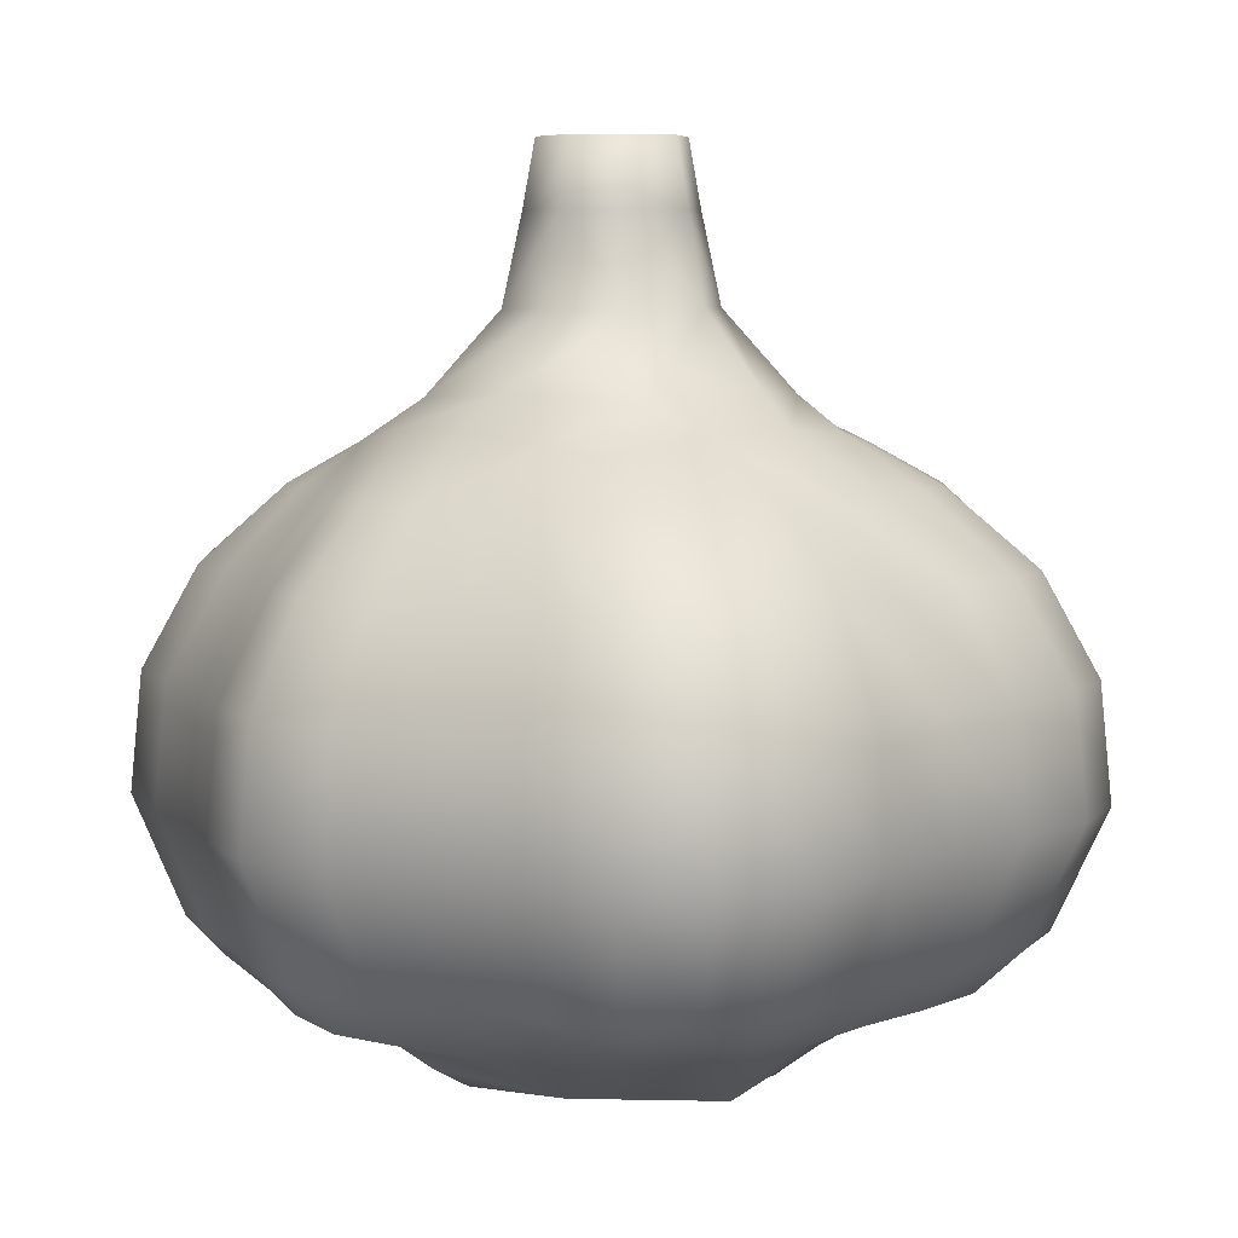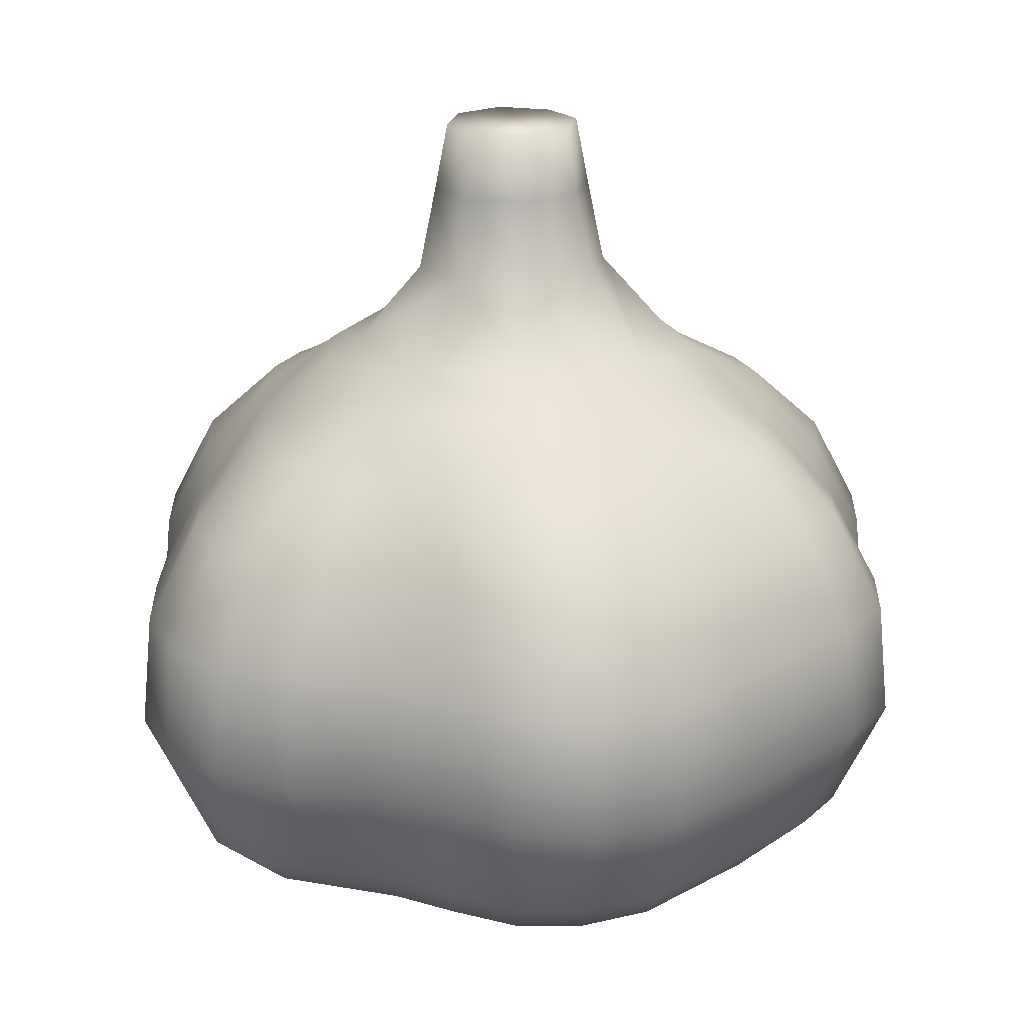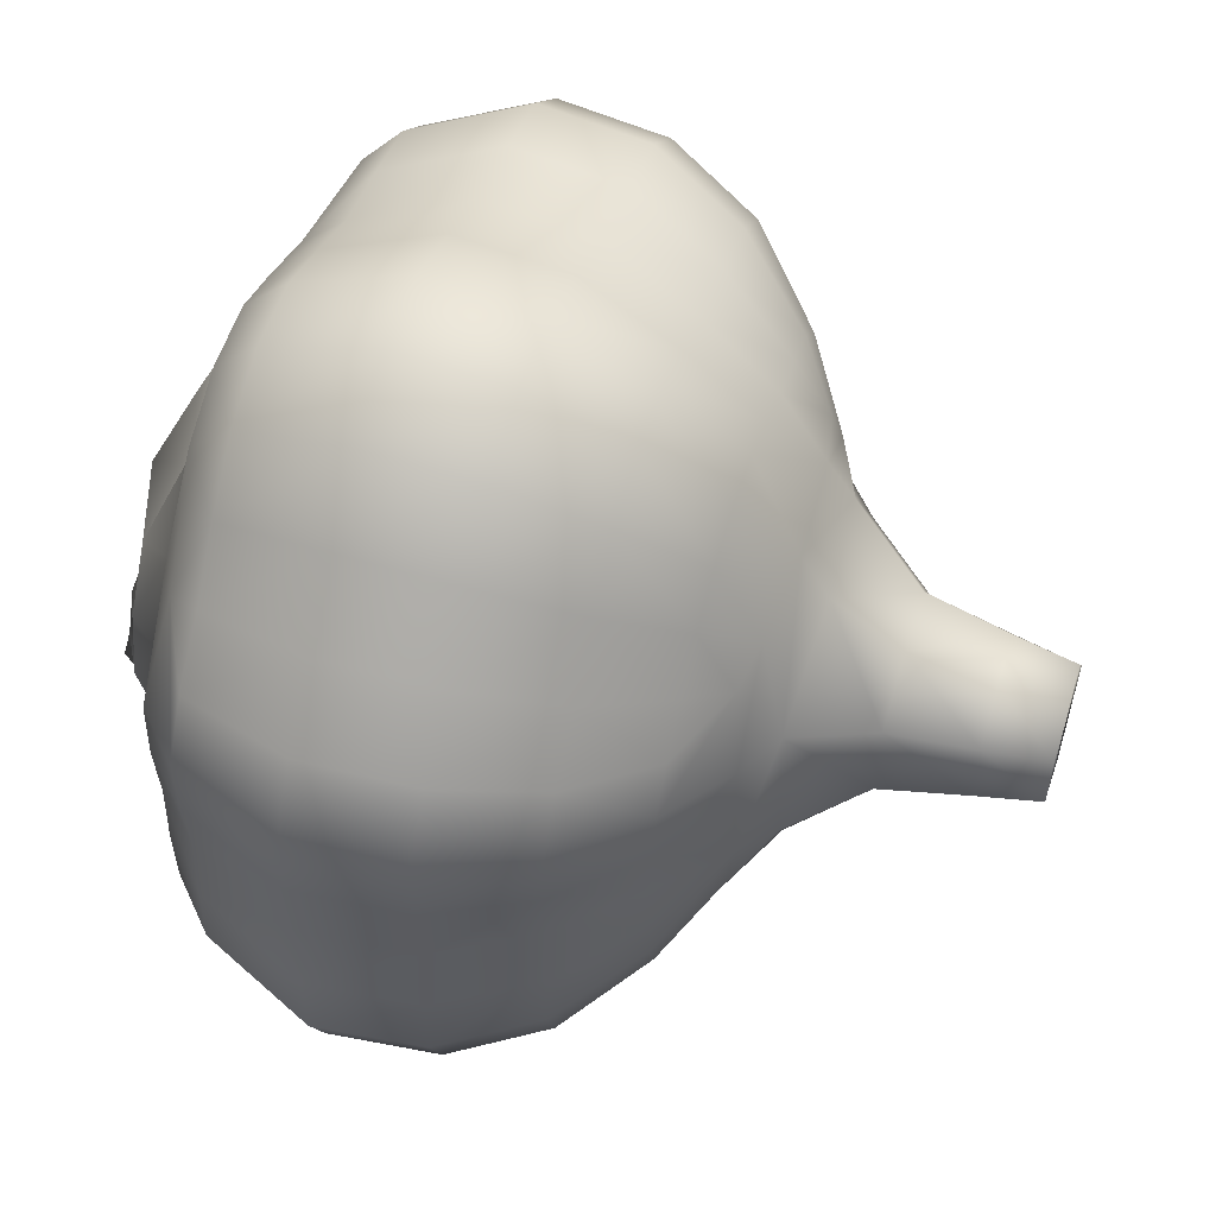
<metadata>
{"format":"obj","ext":"obj","renderer":"f3d","projection":"perspective","resolution":1024,"background":"white","views":[{"elev":7.0,"azim":-134.2,"up":"+Y"},{"elev":21.5,"azim":0.5,"up":"+Y"},{"elev":56.8,"azim":107.5,"up":"+Z"}]}
</metadata>
<code>
g Garlic
v 0.02556 0.8301 0.1309
v 0.02204 0.9386 0.11
v 0.09423 0.9373 0.06371
v 0.1111 0.8299 0.07401
v 0.03199 0.688 0.1595
v 0.1101 0.9386 -0.02365
v 0.1365 0.6864 0.0919
v 0.04368 0.5702 0.2632
v 0.2292 0.5564 0.1595
v 0.02971 0.5194 0.3307
v 0.131 0.8301 -0.02715
v 0.06383 0.9373 -0.09584
v 0.1596 0.688 -0.0336
v 0.07413 0.8299 -0.1127
v -0.02353 0.9386 -0.1117
v -0.02703 0.8301 -0.1326
v 0.09202 0.6864 -0.1381
v -0.03348 0.688 -0.1612
v 0.263 0.5701 -0.04657
v 0.3284 0.5191 -0.03501
v 0.1592 0.5563 -0.2323
v -0.04677 0.57 -0.2659
v 0.305 0.5034 -0.1758
v 0.2804 0.4874 -0.2542
v 0.1094 0.5159 -0.324
v -0.03564 0.5187 -0.3342
v 0.01071 0.4272 -0.4751
v 0.1001 0.427 -0.4493
v 0.1048 0.3023 -0.563
v -0.004614 0.3023 -0.601
v -0.005292 0.142 -0.6889
v 0.1211 0.142 -0.6488
v -0.005141 -0.04687 -0.708
v 0.2172 0.3023 -0.502
v 0.1253 -0.04687 -0.6677
v -0.001548 -0.2414 -0.6227
v 0.189 0.4265 -0.4055
v 0.2501 0.142 -0.5824
v 0.3372 0.3023 -0.469
v 0.2783 0.4258 -0.3708
v 0.12 -0.2414 -0.5891
v 0.258 -0.04687 -0.6004
v 0.3857 0.142 -0.5419
v 0.449 0.3023 -0.4334
v 0.3582 0.4249 -0.3322
v 0.4168 0.4259 -0.2663
v 0.5327 0.3023 -0.3565
v 0.5114 0.142 -0.4962
v 0.3967 -0.04687 -0.558
v 0.449 0.4268 -0.1807
v 0.572 0.3023 -0.2493
v 0.6063 0.142 -0.4064
v 0.2417 -0.2412 -0.5297
v 0.525 -0.04687 -0.5098
v 0.3621 -0.2402 -0.4924
v 0.563 0.3023 -0.1315
v 0.6535 0.142 -0.284
v 0.6221 -0.04687 -0.4169
v 0.4689 -0.2383 -0.4518
v 0.4343 -0.2939 -0.4124
v 0.2407 -0.317 -0.4623
v 0.2777 -0.3695 -0.2732
v 0.5487 -0.2402 -0.371
v 0.671 -0.04687 -0.2913
v 0.1215 -0.3189 -0.5158
v 0.0006378 -0.3192 -0.5445
v -0.0001161 -0.3729 -0.3827
v 0.1471 -0.3724 -0.3531
v 0.06117 -0.424 -0.3105
v 0.2272 -0.4051 -0.2286
v 0.5076 -0.3169 -0.2449
v 0.3547 -0.3704 -0.1501
v 0.2966 -0.4058 -0.1241
v 0.5888 -0.2412 -0.2599
v 0.5054 -0.3186 -0.1307
v 0.3789 -0.3695 -0.009683
v 0.3213 -0.4339 -0.001065
v 0.3479 -0.3692 0.137
v 0.2964 -0.431 0.1221
v 0.2675 -0.3677 0.2713
v 0.2269 -0.4285 0.2269
v 0.5031 -0.3184 0.1172
v 0.4953 -0.3187 -0.008502
v 0.5814 -0.2414 -0.1374
v 0.6673 -0.04687 -0.1533
v 0.5672 -0.2414 -0.008326
v 0.14 -0.371 0.3543
v 0.1224 -0.3834 0.2964
v -0.002453 -0.3722 0.3823
v -0.06218 -0.4145 0.3088
v 0.009482 -0.3192 0.561
v 0.1238 -0.3187 0.561
v 0.6487 0.142 -0.1496
v 0.1306 -0.2414 0.6471
v 0.01162 -0.2414 0.644
v 0.01194 -0.04687 0.7324
v 0.1465 -0.04687 0.7344
v 0.01194 0.142 0.7134
v 0.2458 -0.2411 0.6001
v 0.1428 0.142 0.7158
v 0.01086 0.3023 0.6248
v 0.2348 -0.3167 0.5167
v 0.2766 -0.04687 0.6827
v 0.3415 -0.2401 0.5155
v 0.3993 -0.2938 0.3935
v 0.4966 -0.3166 0.2321
v 0.5799 -0.2413 0.1234
v 0.5776 -0.2411 0.2421
v 0.1247 0.3023 0.6287
v 0.2694 0.142 0.6652
v 0.386 -0.04687 0.5886
v 0.4294 -0.2383 0.4222
v 0.5176 -0.2401 0.3361
v 0.4877 -0.04687 0.4802
v 0.3754 0.142 0.5728
v 0.5909 -0.04687 0.3803
v 0.6599 -0.04687 0.2728
v 0.4743 0.142 0.4668
v 0.2348 0.3023 0.5835
v 0.6659 -0.04687 0.1393
v 0.5751 0.142 0.3698
v 0.326 0.3023 0.4999
v 0.6539 -0.04687 -0.008301
v 0.6423 0.142 0.2655
v 0.4117 0.3023 0.4054
v 0.635 0.142 -0.008301
v 0.6473 0.142 0.1356
v 0.5014 0.3023 0.3217
v 0.548 0.3023 -0.007497
v 0.5605 0.3023 0.2324
v 0.5613 0.3023 0.119
v 0.4511 0.4273 -0.08732
v 0.4437 0.4277 0.01009
v 0.4441 0.4275 0.1082
v 0.4309 0.427 0.1976
v 0.3032 0.51 0.1562
v 0.3829 0.4263 0.2711
v 0.1697 0.5038 0.3062
v 0.2473 0.4881 0.2807
v 0.3164 0.4253 0.3362
v 0.2463 0.4263 0.4008
v 0.1689 0.4271 0.4557
v 0.07948 0.4276 0.4855
v -0.0127 0.4278 0.4838
v 0.02556 0.8301 0.1309
v -0.06532 0.9373 0.09411
v 0.02204 0.9386 0.11
v -0.07559 0.8299 0.111
v 0.03199 0.688 0.1595
v -0.1116 0.9386 0.02193
v -0.09348 0.6864 0.1364
v 0.04368 0.5702 0.2632
v -0.1325 0.8301 0.02544
v -0.09572 0.9373 -0.06544
v -0.1126 0.8299 -0.07571
v -0.02353 0.9386 -0.1117
v -0.02703 0.8301 -0.1326
v -0.1611 0.688 0.03187
v -0.138 0.6864 -0.0936
v -0.2325 0.5562 -0.1622
v -0.03348 0.688 -0.1612
v -0.04677 0.57 -0.2659
v -0.1603 0.5564 0.2322
v 0.02971 0.5194 0.3307
v -0.264 0.5701 0.04655
v -0.1764 0.503 -0.3095
v -0.03564 0.5187 -0.3342
v -0.1575 0.5101 0.3081
v -0.0127 0.4278 0.4838
v -0.08152 0.4269 -0.4581
v 0.01071 0.4272 -0.4751
v -0.09786 0.4276 0.4526
v 0.01086 0.3023 0.6248
v -0.09102 0.3023 0.5752
v 0.01194 0.142 0.7134
v -0.1185 0.3023 -0.5681
v -0.004614 0.3023 -0.601
v -0.1783 0.427 0.4166
v -0.1069 0.142 0.6615
v 0.01194 -0.04687 0.7324
v -0.1363 0.142 -0.6538
v -0.005292 0.142 -0.6889
v -0.1924 0.3023 0.5228
v -0.1105 -0.04687 0.6801
v 0.01162 -0.2414 0.644
v -0.14 -0.04687 -0.6724
v -0.005141 -0.04687 -0.708
v -0.2246 0.142 0.6036
v -0.09554 -0.2414 0.5938
v 0.009482 -0.3192 0.561
v -0.1239 -0.2414 -0.5867
v -0.001548 -0.2414 -0.6227
v -0.2319 -0.04687 0.6211
v -0.09492 -0.319 0.5155
v -0.002453 -0.3722 0.3823
v -0.1188 -0.319 -0.5097
v 0.0006378 -0.3192 -0.5445
v -0.1467 -0.3728 -0.3527
v -0.0001161 -0.3729 -0.3827
v -0.2367 -0.3171 -0.4535
v -0.2464 -0.2412 -0.5261
v -0.176 -0.4314 -0.2633
v 0.06117 -0.424 -0.3105
v -0.2766 -0.3697 -0.2706
v -0.31 -0.4477 -0.06232
v -0.1467 -0.3727 0.3511
v -0.06218 -0.4145 0.3088
v -0.2752 -0.3698 0.2698
v -0.2631 -0.4183 0.1746
v -0.1981 -0.3171 0.4661
v -0.4338 -0.2939 -0.4091
v -0.202 -0.2412 0.5399
v -0.381 -0.3681 -0.0004619
v -0.3544 -0.3694 -0.1432
v -0.5079 -0.3169 -0.2398
v -0.3542 -0.3696 0.1422
v -0.5051 -0.3185 -0.1169
v -0.4904 -0.3186 0.0162
v -0.4889 -0.3185 0.1514
v -0.3631 -0.04687 0.5913
v -0.3187 -0.2402 0.5181
v -0.3917 -0.2939 0.447
v -0.4785 -0.317 0.278
v -0.3526 0.142 0.5756
v -0.3046 0.3023 0.5024
v -0.2572 0.4262 0.3964
v -0.2688 0.4878 0.2728
v -0.3288 0.4251 0.3703
v -0.4123 0.3023 0.4766
v -0.4743 0.142 0.5396
v -0.2952 0.5035 0.1914
v -0.3849 0.4261 0.3089
v -0.4953 0.3023 0.403
v -0.4878 -0.04687 0.5531
v -0.3278 0.5189 0.03889
v -0.4222 0.4268 0.2175
v -0.5686 0.142 0.453
v -0.4281 -0.2383 0.4917
v -0.4371 0.4272 0.109
v -0.5399 0.3023 0.2901
v -0.3244 0.516 -0.1144
v -0.5844 -0.04687 0.4635
v -0.5106 -0.2402 0.4161
v -0.4426 0.4274 -0.00403
v -0.6212 0.142 0.325
v -0.5437 0.3023 0.1579
v -0.5569 -0.2412 0.2998
v -0.6388 -0.04687 0.3322
v -0.6292 0.142 0.1762
v -0.5418 0.3023 0.01863
v -0.4496 0.4271 -0.1107
v -0.5623 -0.2414 0.1633
v -0.6479 -0.04687 0.1799
v -0.6285 0.142 0.01964
v -0.5609 -0.2414 0.01921
v -0.6475 -0.04687 0.01964
v -0.5627 0.3023 -0.118
v -0.2946 0.5031 -0.207
v -0.5812 -0.2414 -0.1224
v -0.6671 -0.04687 -0.1382
v -0.6485 0.142 -0.1344
v -0.4425 0.4265 -0.208
v -0.2566 0.4872 -0.2865
v -0.5898 -0.2412 -0.2549
v -0.6722 -0.04687 -0.2864
v -0.6547 0.142 -0.2791
v -0.5728 0.3023 -0.2458
v -0.55 -0.2402 -0.3701
v -0.6241 -0.04687 -0.4165
v -0.405 0.4257 -0.293
v -0.6083 0.142 -0.406
v -0.5341 0.3023 -0.3573
v -0.3438 0.4247 -0.3559
v -0.4542 0.3023 -0.4361
v -0.2642 0.4257 -0.3917
v -0.5174 0.142 -0.498
v -0.5308 -0.04687 -0.5114
v -0.1745 0.4264 -0.4216
v -0.3505 0.3023 -0.4749
v -0.2354 0.3023 -0.5097
v -0.4003 0.142 -0.5471
v -0.2698 0.142 -0.5897
v -0.471 -0.2383 -0.4507
v -0.4108 -0.04687 -0.5629
v -0.277 -0.04687 -0.6072
v -0.3658 -0.2402 -0.4898
v -0.02353 0.9386 -0.1117
v -0.1116 0.9386 0.02193
v -0.09572 0.9373 -0.06544
v -0.06532 0.9373 0.09411
v 0.06383 0.9373 -0.09584
v 0.02204 0.9386 0.11
v 0.1101 0.9386 -0.02365
v 0.09423 0.9373 0.06371
v -0.03916 -0.4448 0.2521
v -0.06218 -0.4145 0.3088
v 0.1224 -0.3834 0.2964
v 0.1037 -0.4595 0.2539
v 0.2269 -0.4285 0.2269
v 0.1771 -0.4354 0.1906
v 0.2964 -0.431 0.1221
v -0.2073 -0.4681 0.1377
v 0.2382 -0.4582 0.09801
v -0.2631 -0.4183 0.1746
v 0.3213 -0.4339 -0.001065
v -0.2444 -0.4378 -0.04898
v -0.31 -0.4477 -0.06232
v 0.2577 -0.4685 0.0009703
v 0.2966 -0.4058 -0.1241
v -0.1388 -0.4378 -0.2076
v -0.176 -0.4314 -0.2633
v 0.239 -0.4982 -0.09727
v 0.2272 -0.4051 -0.2286
v 0.05308 -0.4623 -0.2458
v 0.06117 -0.424 -0.3105
v 0.1853 -0.4819 -0.1805
g Garlic_0
f 3 2 1
f 4 3 1
f 4 1 5
f 6 3 4
f 7 4 5
f 5 8 7
f 8 9 7
f 8 10 9
f 11 6 4
f 11 4 7
f 12 6 11
f 13 11 7
f 7 9 13
f 14 12 11
f 14 11 13
f 15 12 14
f 16 15 14
f 16 14 17
f 17 14 13
f 18 16 17
f 13 19 17
f 9 19 13
f 19 9 20
f 17 21 18
f 19 21 17
f 21 22 18
f 19 20 23
f 21 19 23
f 21 23 24
f 22 21 25
f 25 21 24
f 26 22 25
f 27 26 25
f 28 27 25
f 28 25 24
f 28 29 27
f 29 30 27
f 30 29 31
f 29 32 31
f 31 32 33
f 34 29 28
f 29 34 32
f 32 35 33
f 33 35 36
f 37 28 24
f 37 34 28
f 34 38 32
f 32 38 35
f 39 34 37
f 34 39 38
f 37 24 40
f 40 39 37
f 35 41 36
f 38 42 35
f 35 42 41
f 39 43 38
f 38 43 42
f 44 39 40
f 39 44 43
f 40 24 45
f 45 44 40
f 24 46 45
f 46 24 23
f 47 44 45
f 46 47 45
f 44 48 43
f 44 47 48
f 43 49 42
f 43 48 49
f 50 46 23
f 50 23 20
f 51 47 46
f 50 51 46
f 47 52 48
f 47 51 52
f 42 49 53
f 42 53 41
f 48 54 49
f 48 52 54
f 49 55 53
f 49 54 55
f 56 51 50
f 51 57 52
f 51 56 57
f 52 58 54
f 52 57 58
f 54 59 55
f 54 58 59
f 53 55 60
f 55 59 60
f 41 53 61
f 61 53 60
f 62 61 60
f 58 63 59
f 59 63 60
f 57 64 58
f 58 64 63
f 65 41 61
f 36 41 65
f 66 36 65
f 66 65 67
f 65 61 68
f 65 68 67
f 61 62 68
f 68 69 67
f 68 62 69
f 62 70 69
f 60 63 71
f 71 62 60
f 62 72 70
f 72 73 70
f 63 74 71
f 64 74 63
f 62 71 75
f 72 62 75
f 71 74 75
f 72 76 73
f 72 75 76
f 76 77 73
f 76 78 77
f 78 79 77
f 78 80 79
f 80 81 79
f 78 76 82
f 78 82 80
f 75 83 76
f 76 83 82
f 74 84 75
f 75 84 83
f 64 85 74
f 85 84 74
f 84 86 83
f 83 86 82
f 81 80 87
f 88 81 87
f 88 87 89
f 90 88 89
f 89 87 91
f 87 92 91
f 87 80 92
f 93 85 64
f 57 93 64
f 56 93 57
f 92 94 91
f 94 95 91
f 96 95 94
f 97 96 94
f 98 96 97
f 99 94 92
f 97 94 99
f 100 98 97
f 101 98 100
f 102 99 92
f 80 102 92
f 103 97 99
f 100 97 103
f 104 99 102
f 103 99 104
f 80 105 102
f 105 104 102
f 106 105 80
f 82 106 80
f 82 107 106
f 86 107 82
f 106 108 105
f 107 108 106
f 109 101 100
f 110 100 103
f 109 100 110
f 111 103 104
f 110 103 111
f 112 104 105
f 111 104 112
f 113 112 105
f 108 113 105
f 114 111 112
f 114 112 113
f 115 110 111
f 115 111 114
f 116 113 108
f 116 114 113
f 117 108 107
f 117 116 108
f 118 114 116
f 118 115 114
f 119 110 115
f 119 109 110
f 120 117 107
f 120 107 86
f 121 116 117
f 121 118 116
f 122 115 118
f 122 119 115
f 123 120 86
f 123 86 84
f 85 123 84
f 124 117 120
f 124 121 117
f 125 118 121
f 125 122 118
f 126 123 85
f 93 126 85
f 127 120 123
f 127 124 120
f 126 127 123
f 128 121 124
f 128 125 121
f 129 126 93
f 56 129 93
f 130 124 127
f 130 128 124
f 131 127 126
f 129 131 126
f 131 130 127
f 129 56 132
f 132 56 50
f 132 50 20
f 133 129 132
f 131 129 133
f 133 132 20
f 134 131 133
f 130 131 134
f 133 20 134
f 128 130 135
f 135 130 134
f 20 136 134
f 135 134 136
f 9 136 20
f 137 128 135
f 125 128 137
f 9 138 136
f 10 138 9
f 135 136 139
f 137 135 139
f 138 139 136
f 140 125 137
f 140 137 139
f 122 125 140
f 141 140 139
f 141 122 140
f 141 139 138
f 119 122 141
f 142 141 138
f 142 119 141
f 142 138 10
f 109 119 142
f 143 142 10
f 143 109 142
f 144 143 10
f 101 109 143
f 144 101 143
f 147 146 145
f 146 148 145
f 145 148 149
f 146 150 148
f 148 151 149
f 149 151 152
f 150 153 148
f 148 153 151
f 150 154 153
f 154 155 153
f 154 156 155
f 156 157 155
f 153 155 158
f 153 158 151
f 155 157 159
f 155 159 158
f 159 160 158
f 157 161 159
f 161 162 159
f 162 160 159
f 151 163 152
f 164 152 163
f 158 165 151
f 160 165 158
f 165 163 151
f 160 162 166
f 162 167 166
f 168 164 163
f 169 164 168
f 166 167 170
f 171 170 167
f 172 169 168
f 173 169 172
f 174 173 172
f 173 174 175
f 176 170 171
f 177 176 171
f 178 172 168
f 174 172 178
f 174 179 175
f 175 179 180
f 176 177 181
f 177 182 181
f 183 174 178
f 174 183 179
f 179 184 180
f 180 184 185
f 181 182 186
f 182 187 186
f 183 188 179
f 179 188 184
f 184 189 185
f 185 189 190
f 186 187 191
f 187 192 191
f 188 193 184
f 184 193 189
f 189 194 190
f 195 190 194
f 191 192 196
f 192 197 196
f 196 197 198
f 197 199 198
f 191 196 200
f 196 198 200
f 186 191 201
f 201 191 200
f 202 198 199
f 203 202 199
f 202 204 198
f 198 204 200
f 202 205 204
f 206 195 194
f 206 207 195
f 206 208 207
f 208 209 207
f 206 194 210
f 208 206 210
f 201 200 211
f 200 204 211
f 212 210 194
f 189 212 194
f 193 212 189
f 205 209 213
f 205 214 204
f 205 213 214
f 204 214 215
f 204 215 211
f 209 208 216
f 209 216 213
f 214 213 217
f 214 217 215
f 213 216 218
f 213 218 217
f 216 208 219
f 216 219 218
f 193 220 212
f 220 221 212
f 212 221 210
f 210 222 208
f 221 222 210
f 208 223 219
f 208 222 223
f 224 220 193
f 188 224 193
f 225 224 188
f 183 225 188
f 225 183 226
f 183 178 226
f 226 178 227
f 178 168 227
f 225 226 228
f 226 227 228
f 225 229 224
f 229 225 228
f 224 230 220
f 229 230 224
f 227 168 231
f 168 163 231
f 227 232 228
f 229 228 232
f 232 227 231
f 233 229 232
f 229 233 230
f 230 234 220
f 220 234 221
f 231 163 235
f 163 165 235
f 236 232 231
f 233 232 236
f 233 237 230
f 230 237 234
f 234 238 221
f 221 238 222
f 236 231 239
f 231 235 239
f 240 233 236
f 233 240 237
f 240 236 239
f 235 165 241
f 165 160 241
f 234 242 238
f 237 242 234
f 238 243 222
f 242 243 238
f 244 239 235
f 244 235 241
f 240 245 237
f 237 245 242
f 246 240 239
f 246 239 244
f 240 246 245
f 243 247 222
f 247 223 222
f 242 248 243
f 245 248 242
f 248 247 243
f 246 249 245
f 245 249 248
f 250 246 244
f 246 250 249
f 251 244 241
f 250 244 251
f 247 252 223
f 252 219 223
f 248 253 247
f 249 253 248
f 253 252 247
f 250 254 249
f 249 254 253
f 252 255 219
f 255 218 219
f 253 256 252
f 254 256 253
f 256 255 252
f 250 257 254
f 257 250 251
f 251 241 258
f 241 160 258
f 255 259 218
f 259 217 218
f 256 260 255
f 260 259 255
f 254 261 256
f 257 261 254
f 261 260 256
f 257 251 262
f 262 251 258
f 258 160 263
f 262 258 263
f 160 166 263
f 259 264 217
f 264 215 217
f 260 265 259
f 265 264 259
f 261 266 260
f 266 265 260
f 257 267 261
f 267 257 262
f 267 266 261
f 264 268 215
f 268 211 215
f 265 269 264
f 269 268 264
f 267 262 270
f 270 262 263
f 266 271 265
f 271 269 265
f 267 272 266
f 272 267 270
f 272 271 266
f 273 270 263
f 272 270 273
f 272 274 271
f 274 272 273
f 275 273 263
f 274 273 275
f 275 263 166
f 271 276 269
f 274 276 271
f 269 277 268
f 276 277 269
f 278 275 166
f 278 166 170
f 279 274 275
f 274 279 276
f 279 275 278
f 280 278 170
f 280 279 278
f 176 280 170
f 279 281 276
f 279 280 281
f 276 281 277
f 280 176 282
f 280 282 281
f 176 181 282
f 277 283 268
f 268 283 211
f 281 284 277
f 281 282 284
f 277 284 283
f 282 181 285
f 282 285 284
f 181 186 285
f 285 186 201
f 283 286 211
f 284 286 283
f 286 201 211
f 285 201 286
f 284 285 286
f 289 288 287
f 288 290 287
f 287 290 291
f 290 292 291
f 291 292 293
f 292 294 293
f 297 296 295
f 298 297 295
f 299 297 298
f 300 299 298
f 295 300 298
f 301 299 300
f 302 300 295
f 295 296 302
f 303 301 300
f 296 304 302
f 305 301 303
f 302 304 306
f 306 300 302
f 304 307 306
f 308 305 303
f 303 300 308
f 309 305 308
f 306 307 310
f 310 300 306
f 307 311 310
f 312 309 308
f 308 300 312
f 313 309 312
f 310 311 314
f 314 300 310
f 311 315 314
f 312 300 316
f 316 313 312
f 316 300 314
f 315 313 316
f 314 315 316

</code>
